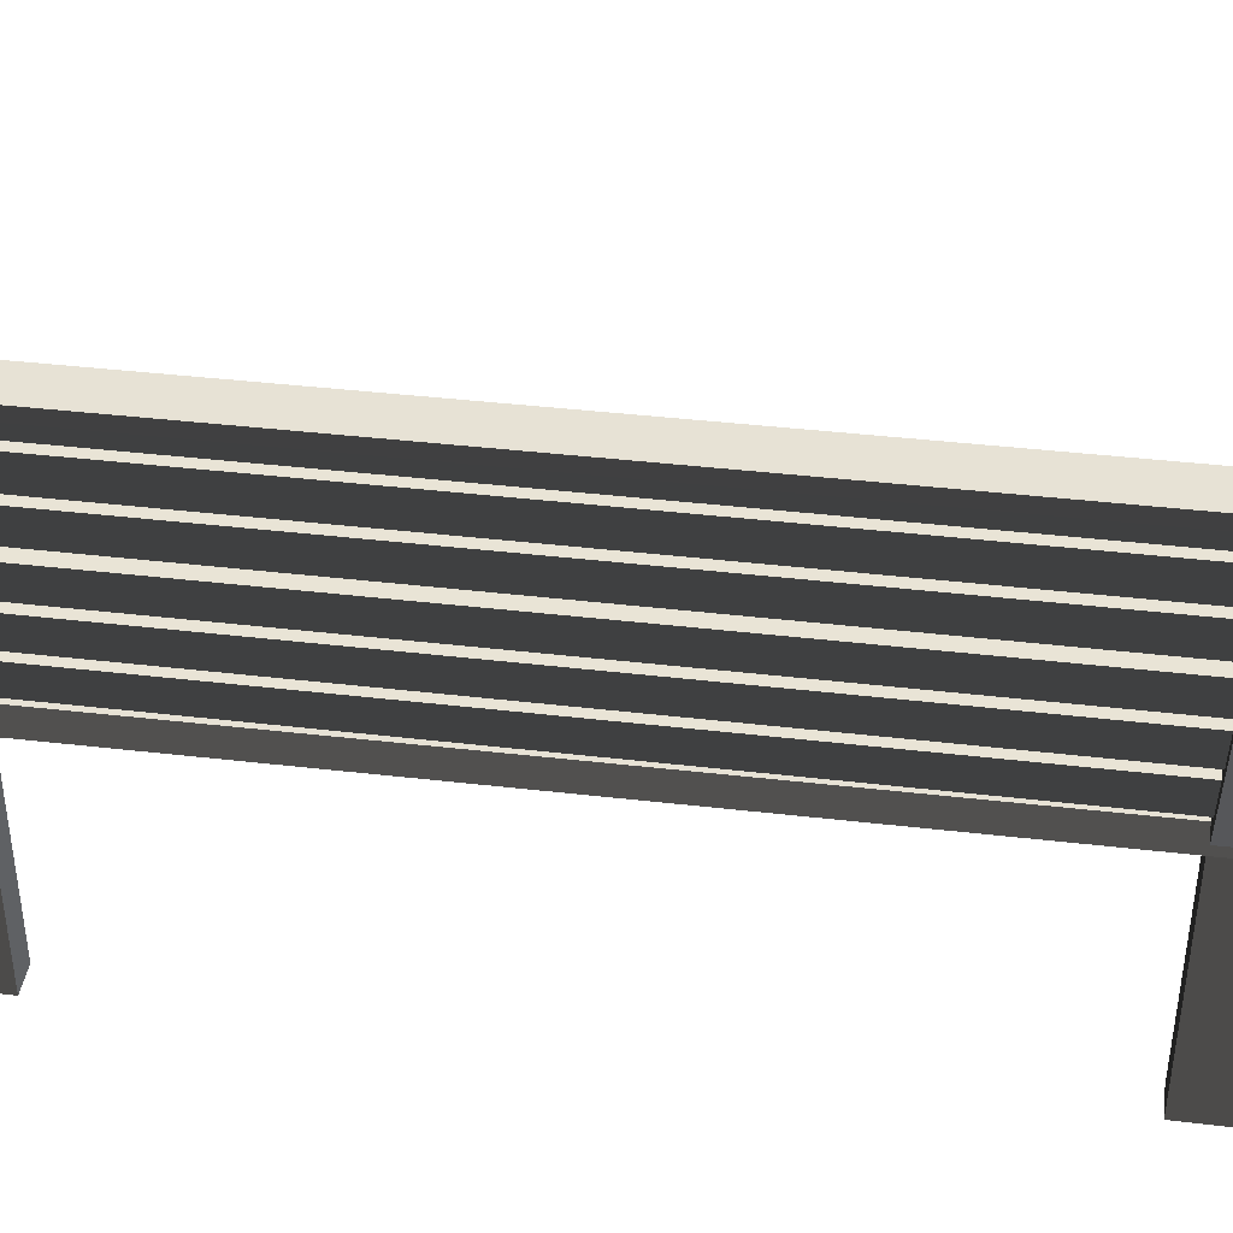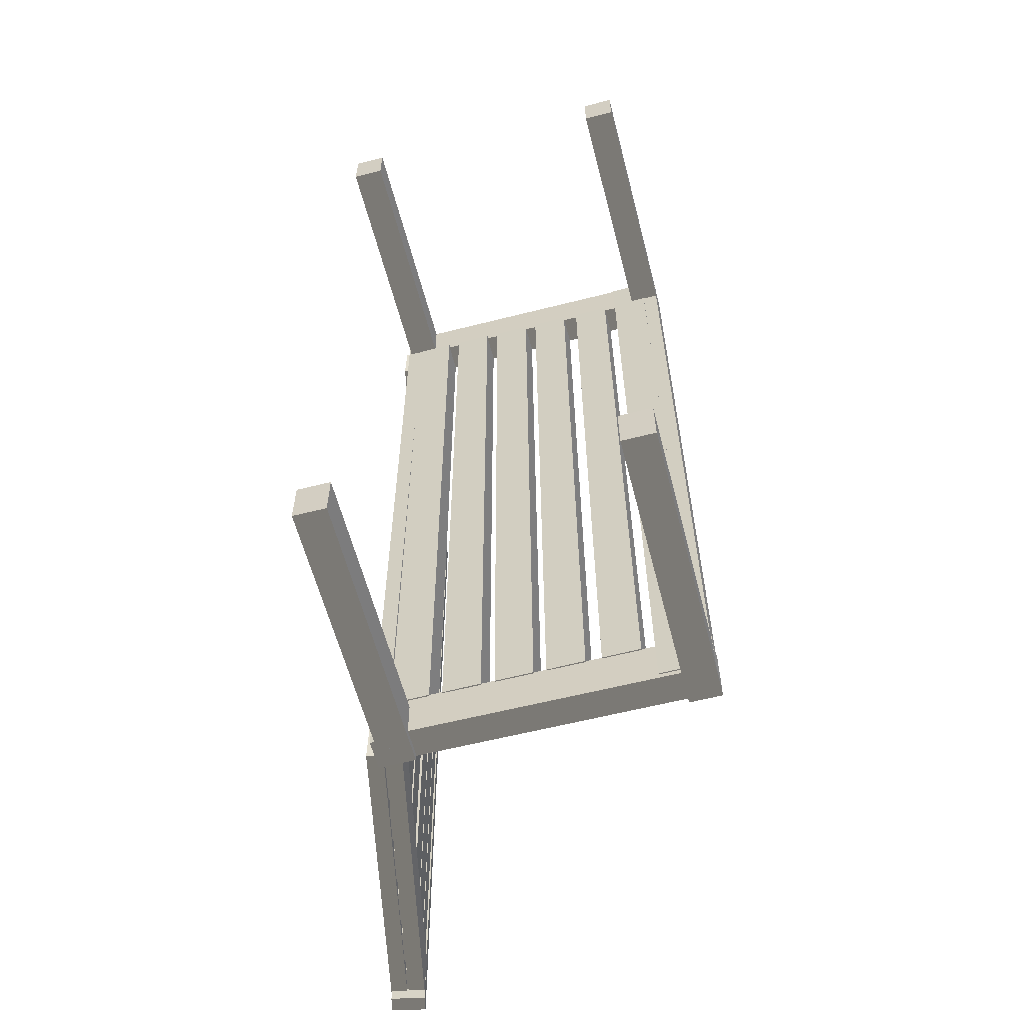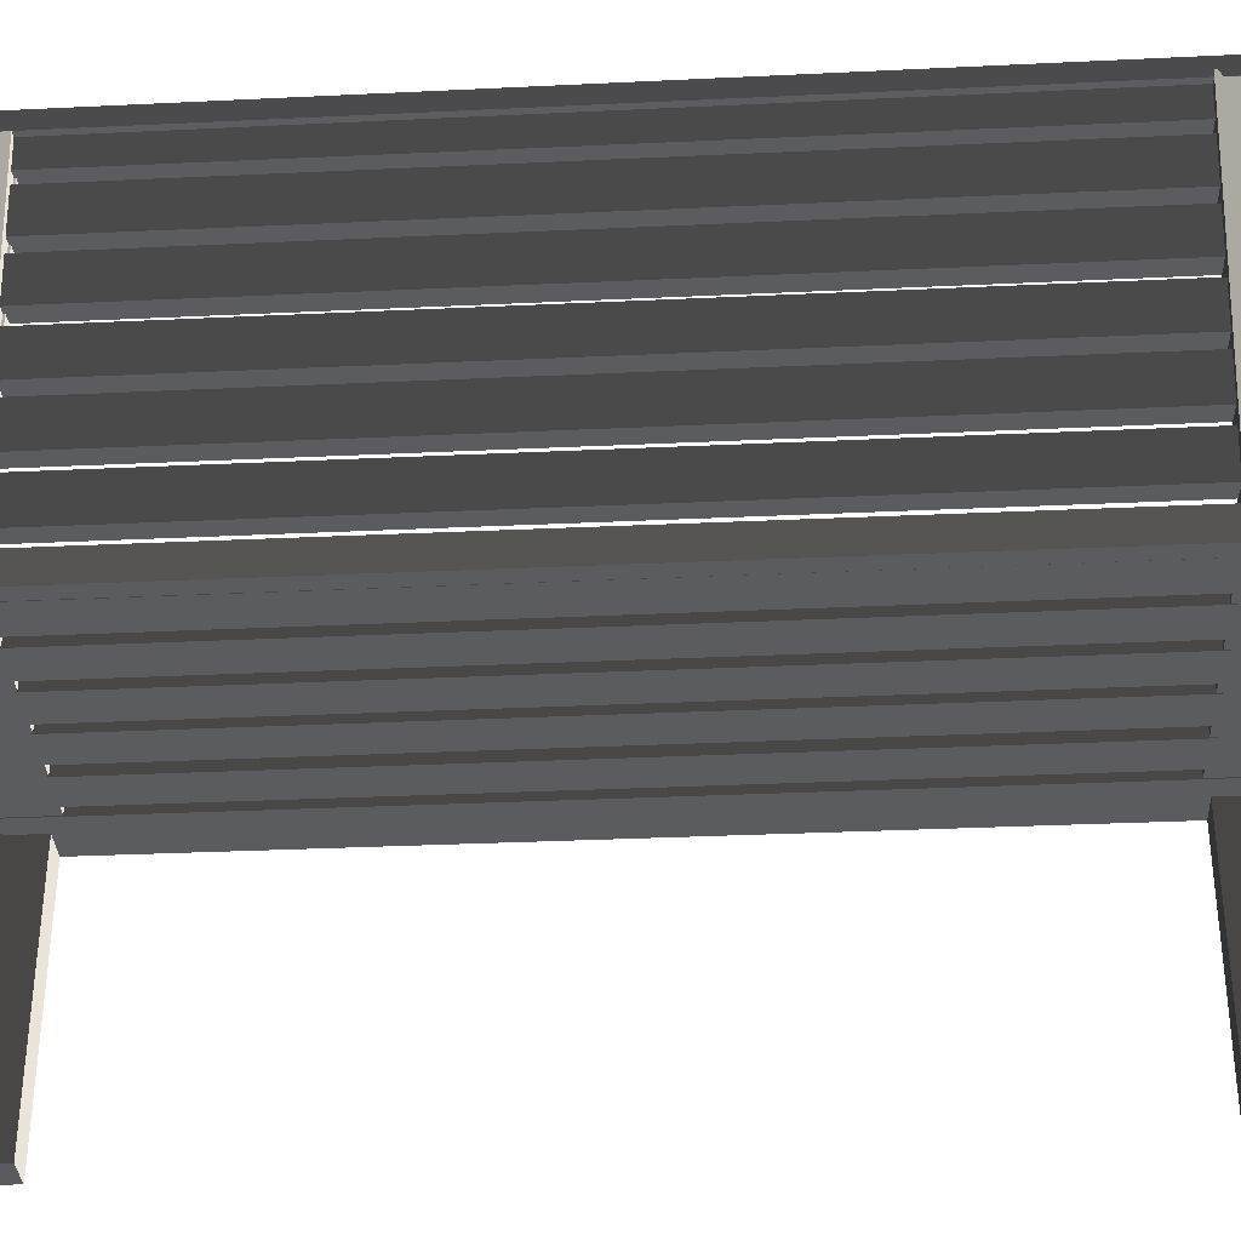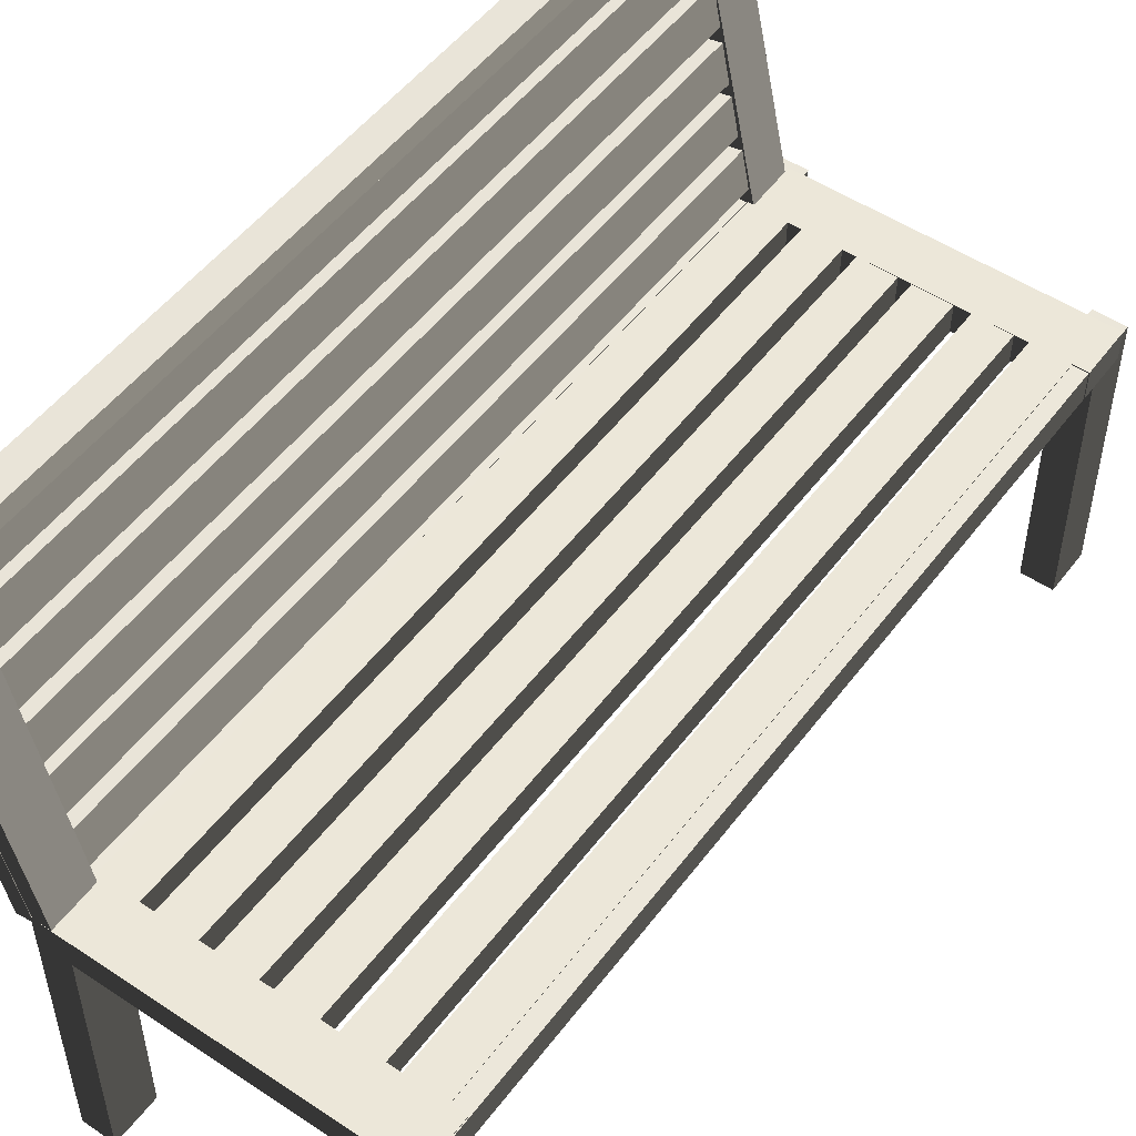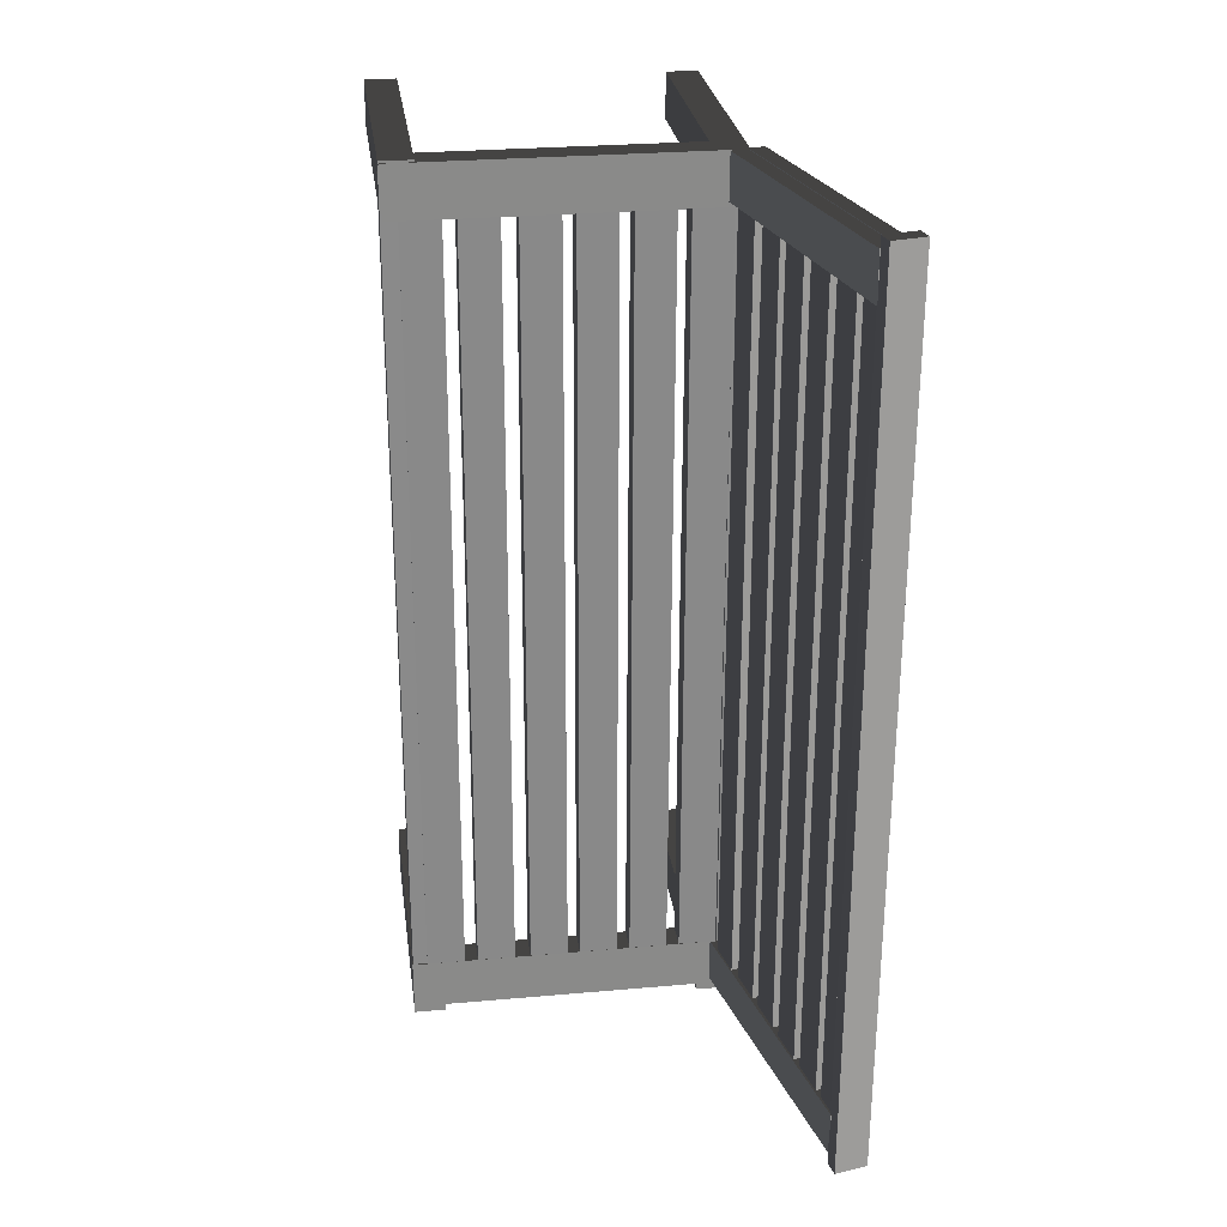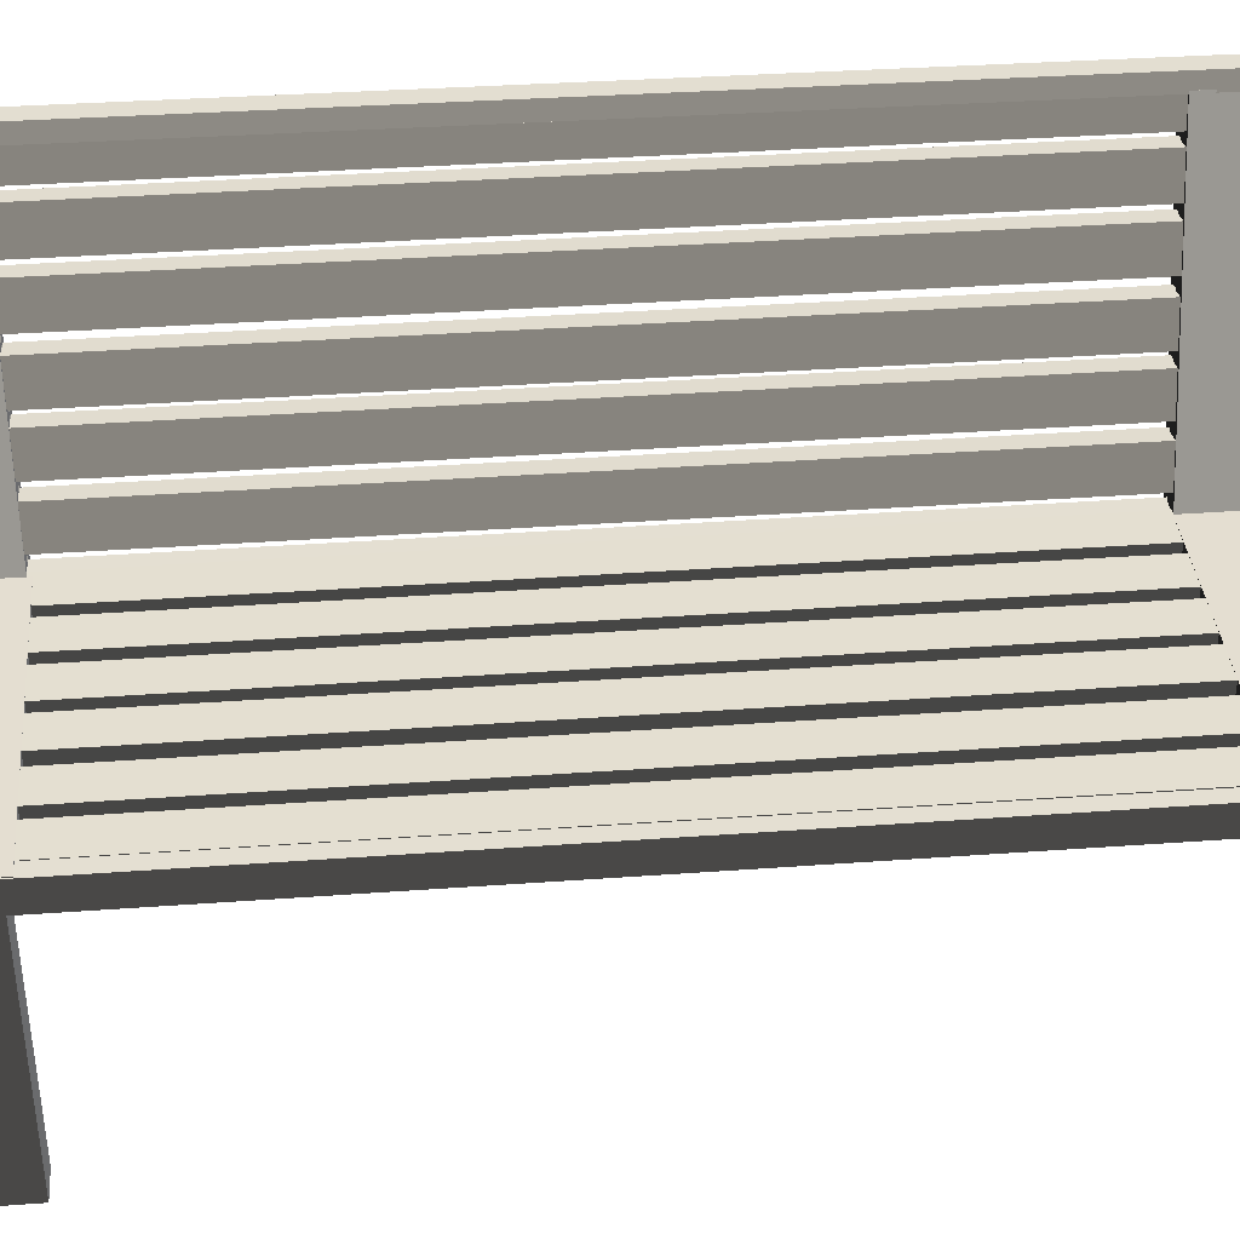
<metadata>
{"format":"obj","ext":"obj","renderer":"f3d","projection":"perspective","resolution":1024,"background":"white","views":[{"elev":40.2,"azim":-81.9,"up":"+Y"},{"elev":-60.2,"azim":14.6,"up":"+Z"},{"elev":-34.6,"azim":-86.6,"up":"+Y"},{"elev":51.6,"azim":35.8,"up":"+Y"},{"elev":27.0,"azim":172.3,"up":"+Z"},{"elev":37.1,"azim":84.5,"up":"+Y"}]}
</metadata>
<code>
v  5.195 7.386 2.837
v  5.195 6.622 2.837
v  5.186 6.625 9.813
v  5.186 7.389 9.812
v  5.215 7.378 -12.84
v  5.215 6.614 -12.84
v  4.805 7.378 -12.84
v  4.805 6.614 -12.84
v  4.785 7.386 2.836
v  4.785 6.622 2.837
v  4.776 6.625 9.812
v  4.776 7.389 9.812
v  3.783 6.622 10.15
v  3.789 7.41 10.15
v  4.774 7.402 10.16
v  4.768 6.614 10.16
v  3.857 7.41 -12.53
v  4.843 7.402 -12.53
v  3.851 6.622 -12.53
v  4.836 6.614 -12.53
v  2.462 6.622 8.971
v  2.468 7.41 8.971
v  3.453 7.402 8.974
v  3.447 6.614 8.974
v  2.529 7.41 -11.36
v  3.514 7.402 -11.36
v  2.523 6.622 -11.36
v  3.508 6.614 -11.36
v  1.069 6.622 8.967
v  1.075 7.41 8.967
v  2.061 7.402 8.97
v  2.054 6.614 8.97
v  1.136 7.41 -11.36
v  2.122 7.402 -11.36
v  1.13 6.622 -11.36
v  2.115 6.614 -11.36
v  -0.2382 6.622 8.963
v  -0.232 7.41 8.963
v  0.7536 7.402 8.966
v  0.7474 6.614 8.966
v  -0.1709 7.41 -11.37
v  0.8147 7.402 -11.36
v  -0.1771 6.622 -11.37
v  0.8085 6.614 -11.36
v  -1.568 6.622 8.959
v  -1.562 7.41 8.959
v  -0.576 7.402 8.962
v  -0.5821 6.614 8.962
v  -1.5 7.41 -11.37
v  -0.5149 7.402 -11.37
v  -1.507 6.622 -11.37
v  -0.521 6.614 -11.37
v  -2.887 6.622 8.955
v  -2.881 7.41 8.955
v  -1.895 7.402 8.958
v  -1.901 6.614 8.958
v  -2.82 7.41 -11.38
v  -1.834 7.402 -11.37
v  -2.826 6.622 -11.38
v  -1.84 6.614 -11.37
v  -2.871 7.386 2.813
v  -2.871 6.622 2.813
v  -2.88 6.625 9.788
v  -2.88 7.389 9.788
v  -2.851 7.378 -12.86
v  -2.851 6.614 -12.86
v  -3.262 7.378 -12.86
v  -3.262 6.614 -12.86
v  -3.282 7.386 2.812
v  -3.282 6.622 2.812
v  -3.291 6.625 9.788
v  -3.291 7.389 9.787
v  -3.074 8.776 9.95
v  -2.881 7.786 9.95
v  -3.487 7.668 9.948
v  -3.68 8.657 9.948
v  -3.42 7.668 -12.37
v  -3.613 8.657 -12.37
v  -2.813 7.786 -12.37
v  -3.007 8.776 -12.37
v  -3.384 10.1 9.949
v  -3.191 9.109 9.949
v  -3.797 8.991 9.947
v  -3.99 9.98 9.947
v  -3.73 8.991 -12.37
v  -3.923 9.98 -12.37
v  -3.124 9.109 -12.37
v  -3.317 10.1 -12.37
v  -3.648 11.39 9.948
v  -3.454 10.4 9.948
v  -4.061 10.29 9.947
v  -4.254 11.27 9.946
v  -3.994 10.29 -12.37
v  -4.187 11.27 -12.37
v  -3.387 10.4 -12.37
v  -3.58 11.39 -12.37
v  -3.908 12.76 9.947
v  -3.715 11.77 9.948
v  -4.321 11.66 9.946
v  -4.515 12.64 9.945
v  -4.254 11.66 -12.37
v  -4.448 12.64 -12.37
v  -3.648 11.77 -12.37
v  -3.841 12.76 -12.37
v  -4.185 14.05 9.946
v  -3.992 13.06 9.947
v  -4.598 12.94 9.945
v  -4.791 13.93 9.944
v  -4.531 12.94 -12.38
v  -4.724 13.93 -12.38
v  -3.925 13.06 -12.37
v  -4.118 14.05 -12.37
v  -5.274 15.21 3.384
v  -4.424 15.4 3.387
v  -4.452 15.41 10.55
v  -5.302 15.22 10.55
v  -5.213 15.19 -12.72
v  -4.362 15.37 -12.72
v  -5.125 14.79 -12.72
v  -4.274 14.97 -12.72
v  -5.187 14.81 3.385
v  -4.336 15 3.388
v  -4.364 15.01 10.56
v  -5.214 14.82 10.55
v  -0.2363 7.412 -11.32
v  -0.2367 6.649 -11.32
v  -2.67 6.65 -11.32
v  -2.669 7.414 -11.32
v  5.231 7.41 -11.33
v  5.231 6.646 -11.33
v  5.228 7.41 -12.67
v  5.228 6.646 -12.67
v  -0.2388 7.412 -12.66
v  -0.2392 6.649 -12.66
v  -2.672 6.65 -12.65
v  -2.672 7.414 -12.65
v  -3.178 7.241 10.15
v  -3.199 7.257 8.945
v  -3.606 7.171 8.951
v  -3.585 7.155 10.16
v  -4.65 12.15 9.034
v  -4.629 12.13 10.24
v  -4.243 12.23 9.028
v  -4.834 15.05 9.075
v  -5.241 14.96 9.081
v  -4.222 12.22 10.23
v  -5.22 14.95 10.29
v  -4.813 15.03 10.28
v  -0.3009 7.412 10.17
v  -0.3013 6.649 10.17
v  -2.734 6.65 10.18
v  -2.734 7.414 10.18
v  5.166 7.41 10.16
v  5.166 6.646 10.16
v  5.164 7.41 8.829
v  5.163 6.646 8.829
v  -0.3034 7.412 8.839
v  -0.3038 6.649 8.839
v  -2.737 6.65 8.844
v  -2.736 7.414 8.844
v  -3.216 2.374 8.945
v  -3.22 2.372 10.15
v  -3.22 0.1416 10.15
v  -3.216 0.1437 8.941
v  -3.216 7.386 8.954
v  -3.22 7.384 10.16
v  -2.397 7.386 8.956
v  -2.401 7.384 10.16
v  -2.397 2.374 8.947
v  -2.401 2.372 10.15
v  -2.4 0.1416 10.15
v  -2.397 0.1437 8.943
v  4.365 2.374 9.004
v  4.361 2.372 10.21
v  4.361 0.1416 10.2
v  4.365 0.1437 9
v  4.365 7.386 9.012
v  4.361 7.384 10.22
v  5.184 7.386 9.015
v  5.181 7.384 10.22
v  5.184 2.374 9.006
v  5.181 2.372 10.21
v  5.181 0.1416 10.21
v  5.184 0.1437 9.002
v  4.409 2.374 -12.87
v  4.406 2.372 -11.67
v  4.406 0.1416 -11.67
v  4.409 0.1437 -12.88
v  4.409 7.386 -12.86
v  4.406 7.384 -11.66
v  5.229 7.386 -12.86
v  5.225 7.384 -11.66
v  5.229 2.374 -12.87
v  5.225 2.372 -11.67
v  5.225 0.1416 -11.67
v  5.229 0.1437 -12.87
v  -3.15 2.374 -12.87
v  -3.154 2.372 -11.66
v  -3.154 0.1416 -11.67
v  -3.15 0.1437 -12.87
v  -3.151 7.386 -12.86
v  -3.154 7.384 -11.65
v  -2.331 7.386 -12.86
v  -2.335 7.384 -11.65
v  -2.331 2.374 -12.87
v  -2.335 2.372 -11.66
v  -2.335 0.1416 -11.66
v  -2.331 0.1437 -12.87
v  -4.45 15.3 9.945
v  -4.256 14.31 9.946
v  -4.863 14.19 9.944
v  -5.056 15.18 9.944
v  -4.796 14.19 -12.38
v  -4.989 15.18 -12.38
v  -4.189 14.31 -12.37
v  -4.383 15.3 -12.37
v  -3.114 7.241 -11.36
v  -3.135 7.257 -12.57
v  -3.542 7.171 -12.56
v  -3.521 7.155 -11.36
v  -4.586 12.15 -12.48
v  -4.565 12.13 -11.28
v  -4.179 12.23 -12.49
v  -4.769 15.05 -12.44
v  -5.176 14.96 -12.43
v  -4.158 12.22 -11.28
v  -5.155 14.95 -11.23
v  -4.748 15.03 -11.23
v  -2.648 7.241 -11.34
v  -2.67 7.257 -12.54
v  -3.077 7.171 -12.54
v  -3.056 7.155 -11.33
v  -4.121 12.15 -12.45
v  -4.1 12.13 -11.25
v  -3.714 12.23 -12.46
v  -4.304 15.05 -12.41
v  -4.711 14.96 -12.41
v  -3.693 12.22 -11.25
v  -4.69 14.95 -11.2
v  -4.283 15.03 -11.21
v  -2.713 7.241 10.15
v  -2.734 7.257 8.947
v  -3.141 7.171 8.953
v  -3.12 7.155 10.16
v  -4.185 12.15 9.036
v  -4.164 12.13 10.24
v  -3.778 12.23 9.03
v  -4.369 15.05 9.077
v  -4.776 14.96 9.083
v  -3.757 12.22 10.23
v  -4.755 14.95 10.29
v  -4.348 15.03 10.28
o Cube_082
g Cube_082
f 4 3 2 1
f 6 5 1 2
f 8 7 5 6
f 10 9 7 8
f 10 8 6 2
f 7 9 1 5
f 3 4 12 11
f 11 12 9 10
f 12 4 1 9
f 3 11 10 2
f 16 15 14 13
f 15 18 17 14
f 18 20 19 17
f 20 16 13 19
f 17 19 13 14
f 15 16 20 18
f 24 23 22 21
f 23 26 25 22
f 26 28 27 25
f 28 24 21 27
f 25 27 21 22
f 23 24 28 26
f 32 31 30 29
f 31 34 33 30
f 34 36 35 33
f 36 32 29 35
f 33 35 29 30
f 31 32 36 34
f 40 39 38 37
f 39 42 41 38
f 42 44 43 41
f 44 40 37 43
f 41 43 37 38
f 39 40 44 42
f 48 47 46 45
f 47 50 49 46
f 50 52 51 49
f 52 48 45 51
f 49 51 45 46
f 47 48 52 50
f 56 55 54 53
f 55 58 57 54
f 58 60 59 57
f 60 56 53 59
f 57 59 53 54
f 55 56 60 58
f 64 63 62 61
f 66 65 61 62
f 68 67 65 66
f 70 69 67 68
f 70 68 66 62
f 67 69 61 65
f 63 64 72 71
f 71 72 69 70
f 72 64 61 69
f 63 71 70 62
f 76 75 74 73
f 78 77 75 76
f 80 79 77 78
f 73 74 79 80
f 73 80 78 76
f 79 74 75 77
f 84 83 82 81
f 86 85 83 84
f 88 87 85 86
f 81 82 87 88
f 81 88 86 84
f 87 82 83 85
f 92 91 90 89
f 94 93 91 92
f 96 95 93 94
f 89 90 95 96
f 89 96 94 92
f 95 90 91 93
f 100 99 98 97
f 102 101 99 100
f 104 103 101 102
f 97 98 103 104
f 97 104 102 100
f 103 98 99 101
f 108 107 106 105
f 110 109 107 108
f 112 111 109 110
f 105 106 111 112
f 105 112 110 108
f 111 106 107 109
f 116 115 114 113
f 118 117 113 114
f 120 119 117 118
f 122 121 119 120
f 122 120 118 114
f 119 121 113 117
f 115 116 124 123
f 123 124 121 122
f 124 116 113 121
f 115 123 122 114
f 128 127 126 125
f 130 129 125 126
f 132 131 129 130
f 134 133 131 132
f 134 132 130 126
f 131 133 125 129
f 127 128 136 135
f 135 136 133 134
f 136 128 125 133
f 127 135 134 126
f 140 139 138 137
f 142 141 139 140
f 145 144 143 141
f 137 138 143 146
f 137 146 142 140
f 143 138 139 141
f 141 142 142 141
f 142 146 146 142
f 143 141 141 143
f 146 143 143 146
f 148 144 145 147
f 147 145 141 142
f 144 148 146 143
f 148 147 142 146
f 152 151 150 149
f 154 153 149 150
f 156 155 153 154
f 158 157 155 156
f 158 156 154 150
f 155 157 149 153
f 151 152 160 159
f 159 160 157 158
f 160 152 149 157
f 151 159 158 150
f 164 163 162 161
f 166 165 161 162
f 168 167 165 166
f 170 169 167 168
f 170 168 166 162
f 167 169 161 165
f 163 164 172 171
f 171 172 169 170
f 172 164 161 169
f 163 171 170 162
f 176 175 174 173
f 178 177 173 174
f 180 179 177 178
f 182 181 179 180
f 182 180 178 174
f 179 181 173 177
f 175 176 184 183
f 183 184 181 182
f 184 176 173 181
f 175 183 182 174
f 188 187 186 185
f 190 189 185 186
f 192 191 189 190
f 194 193 191 192
f 194 192 190 186
f 191 193 185 189
f 187 188 196 195
f 195 196 193 194
f 196 188 185 193
f 187 195 194 186
f 200 199 198 197
f 202 201 197 198
f 204 203 201 202
f 206 205 203 204
f 206 204 202 198
f 203 205 197 201
f 199 200 208 207
f 207 208 205 206
f 208 200 197 205
f 199 207 206 198
f 212 211 210 209
f 214 213 211 212
f 216 215 213 214
f 209 210 215 216
f 209 216 214 212
f 215 210 211 213
f 220 219 218 217
f 222 221 219 220
f 225 224 223 221
f 217 218 223 226
f 217 226 222 220
f 223 218 219 221
f 221 222 222 221
f 222 226 226 222
f 223 221 221 223
f 226 223 223 226
f 228 224 225 227
f 227 225 221 222
f 224 228 226 223
f 228 227 222 226
f 232 231 230 229
f 234 233 231 232
f 237 236 235 233
f 229 230 235 238
f 229 238 234 232
f 235 230 231 233
f 233 234 234 233
f 234 238 238 234
f 235 233 233 235
f 238 235 235 238
f 240 236 237 239
f 239 237 233 234
f 236 240 238 235
f 240 239 234 238
f 244 243 242 241
f 246 245 243 244
f 249 248 247 245
f 241 242 247 250
f 241 250 246 244
f 247 242 243 245
f 245 246 246 245
f 246 250 250 246
f 247 245 245 247
f 250 247 247 250
f 252 248 249 251
f 251 249 245 246
f 248 252 250 247
f 252 251 246 250

</code>
